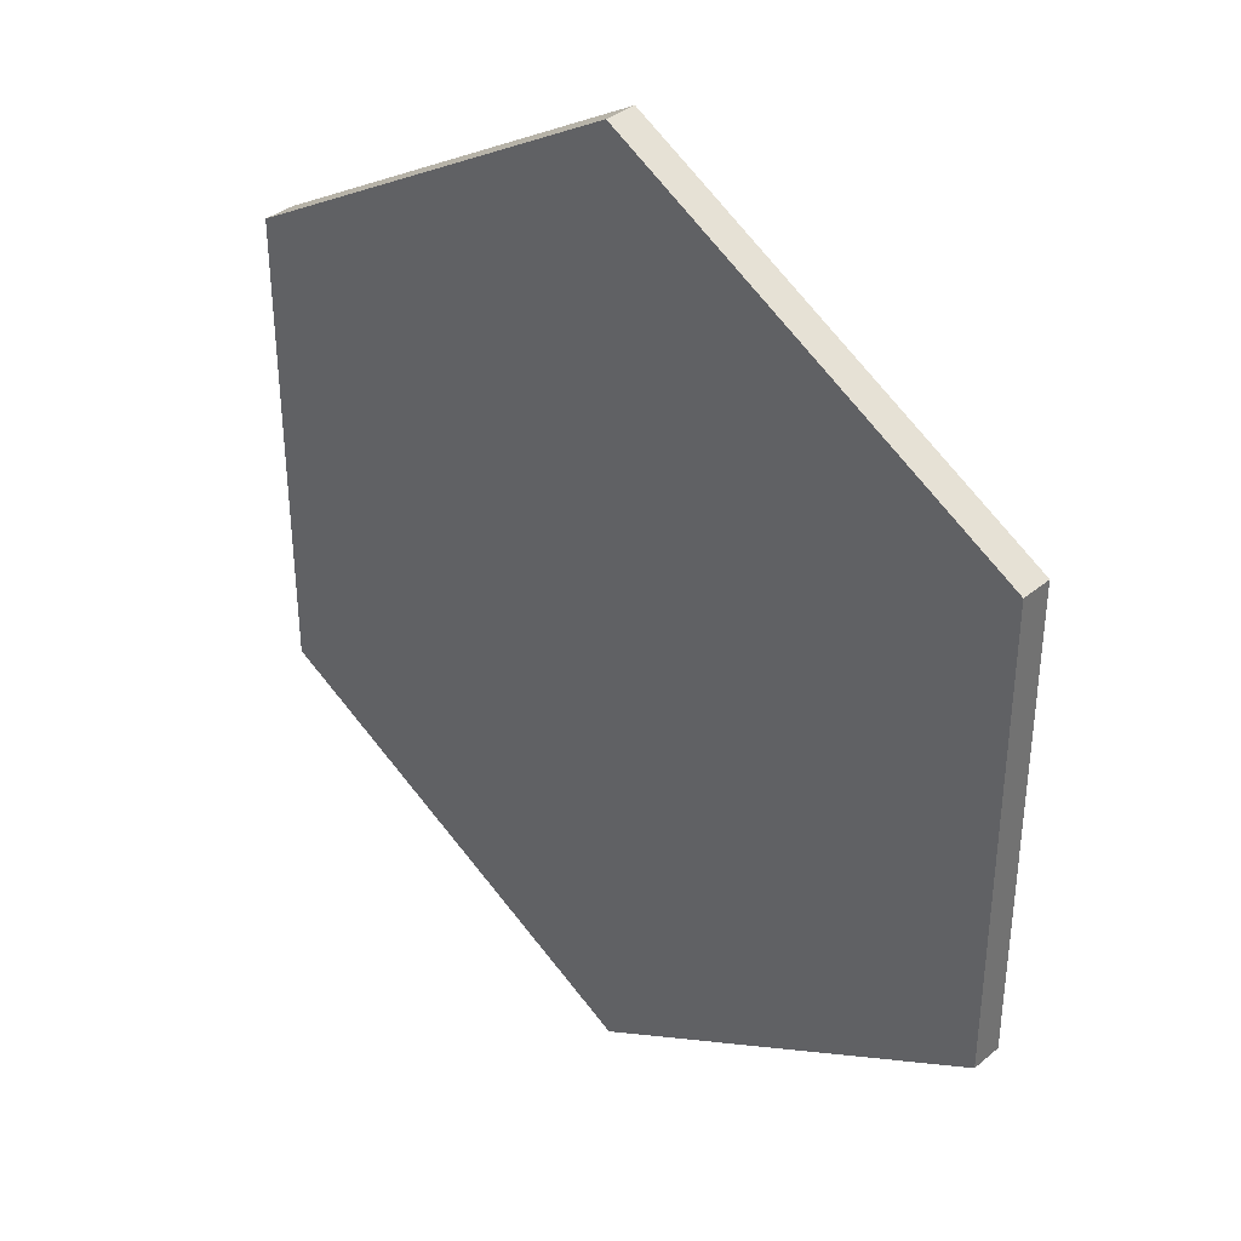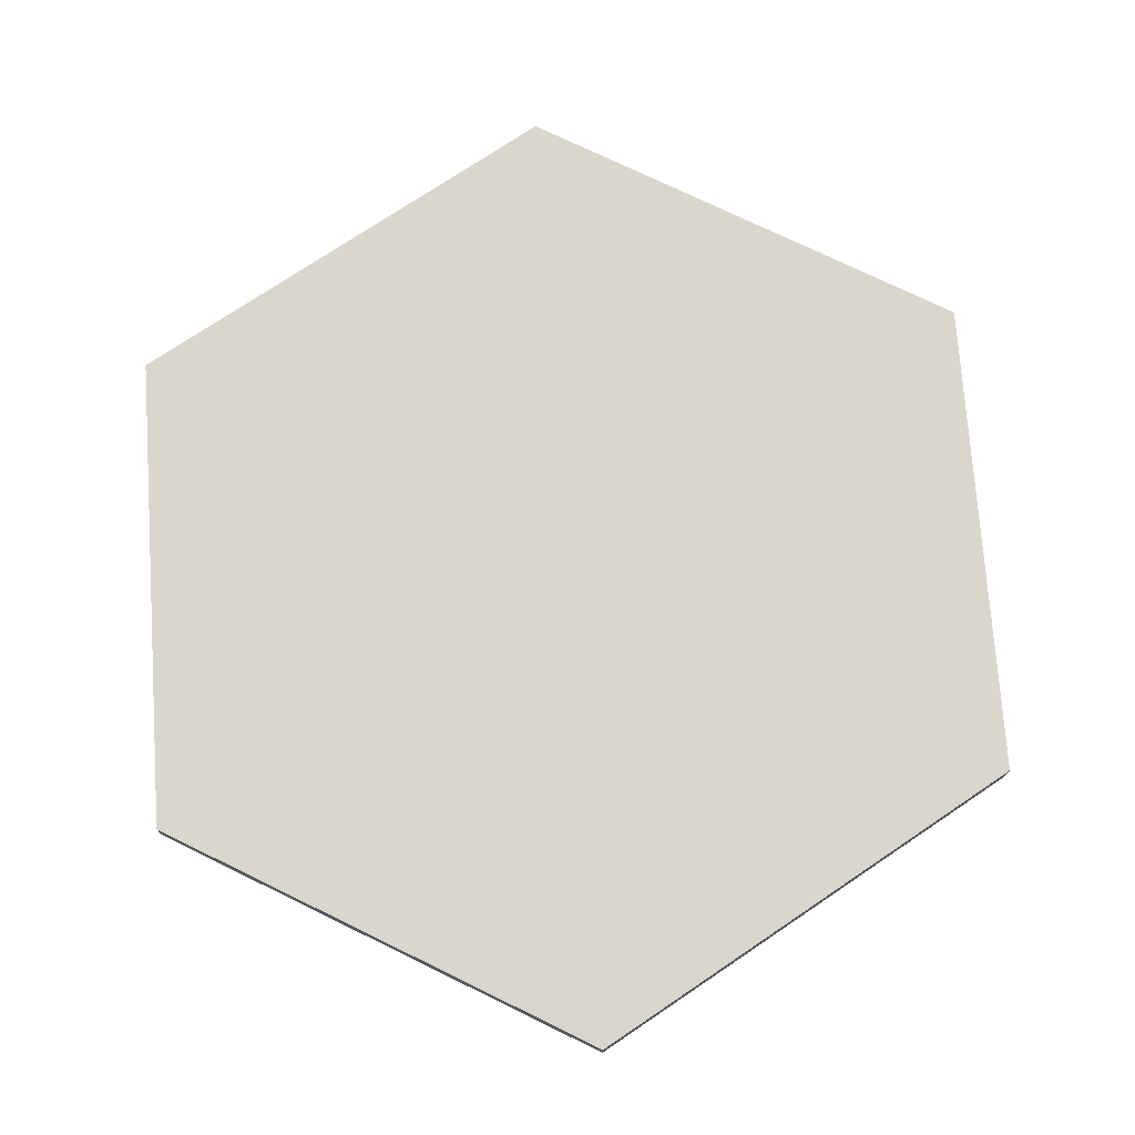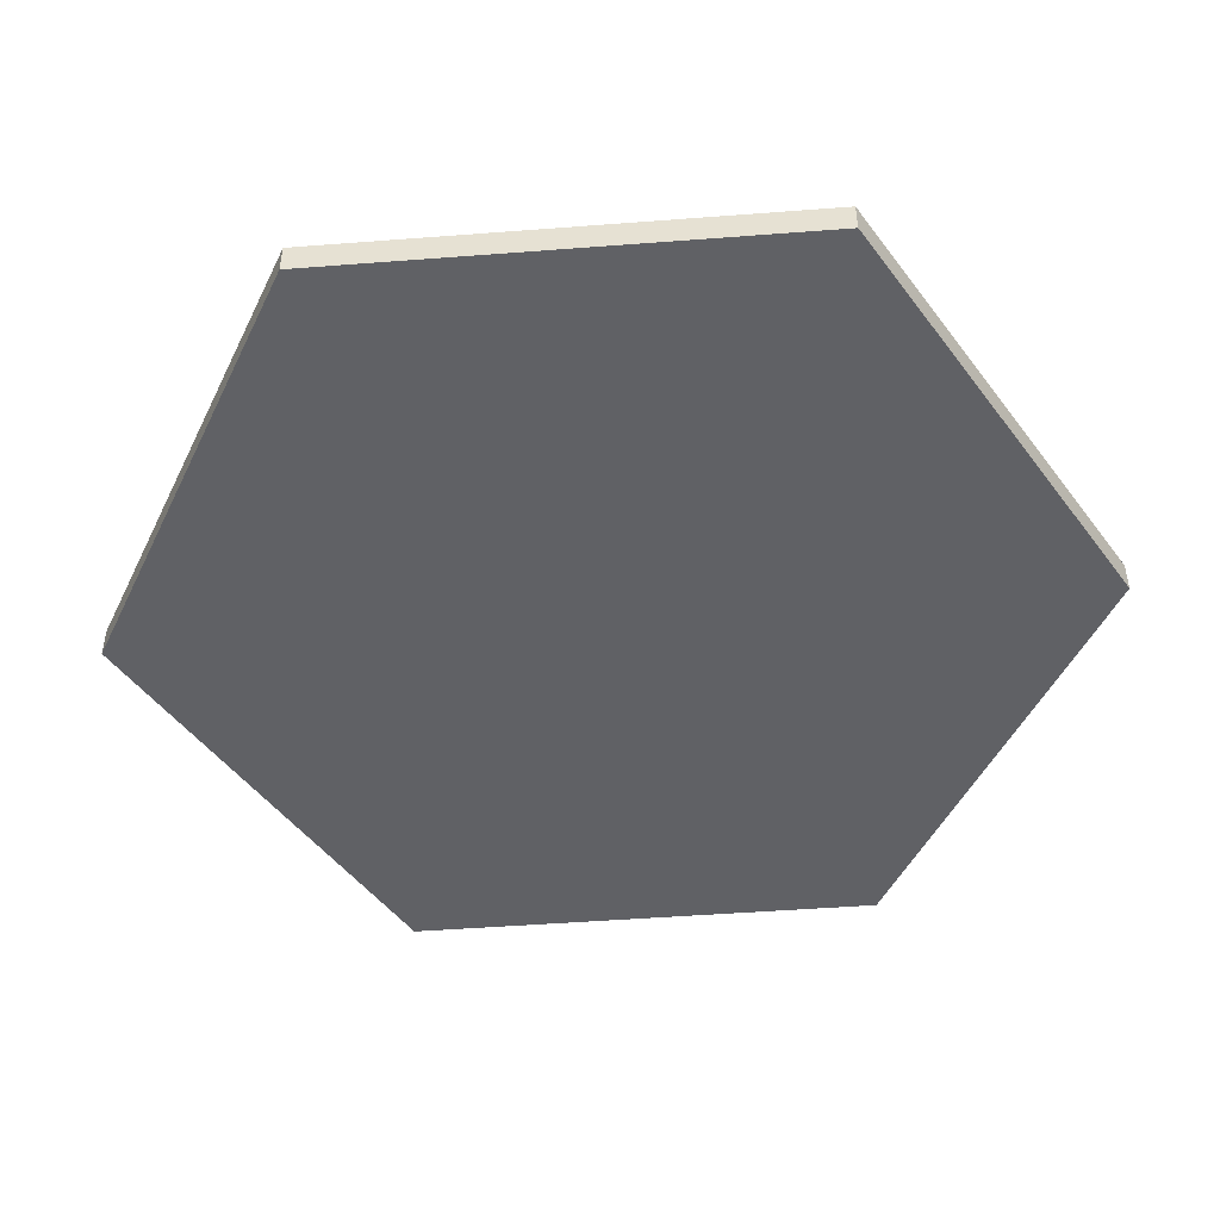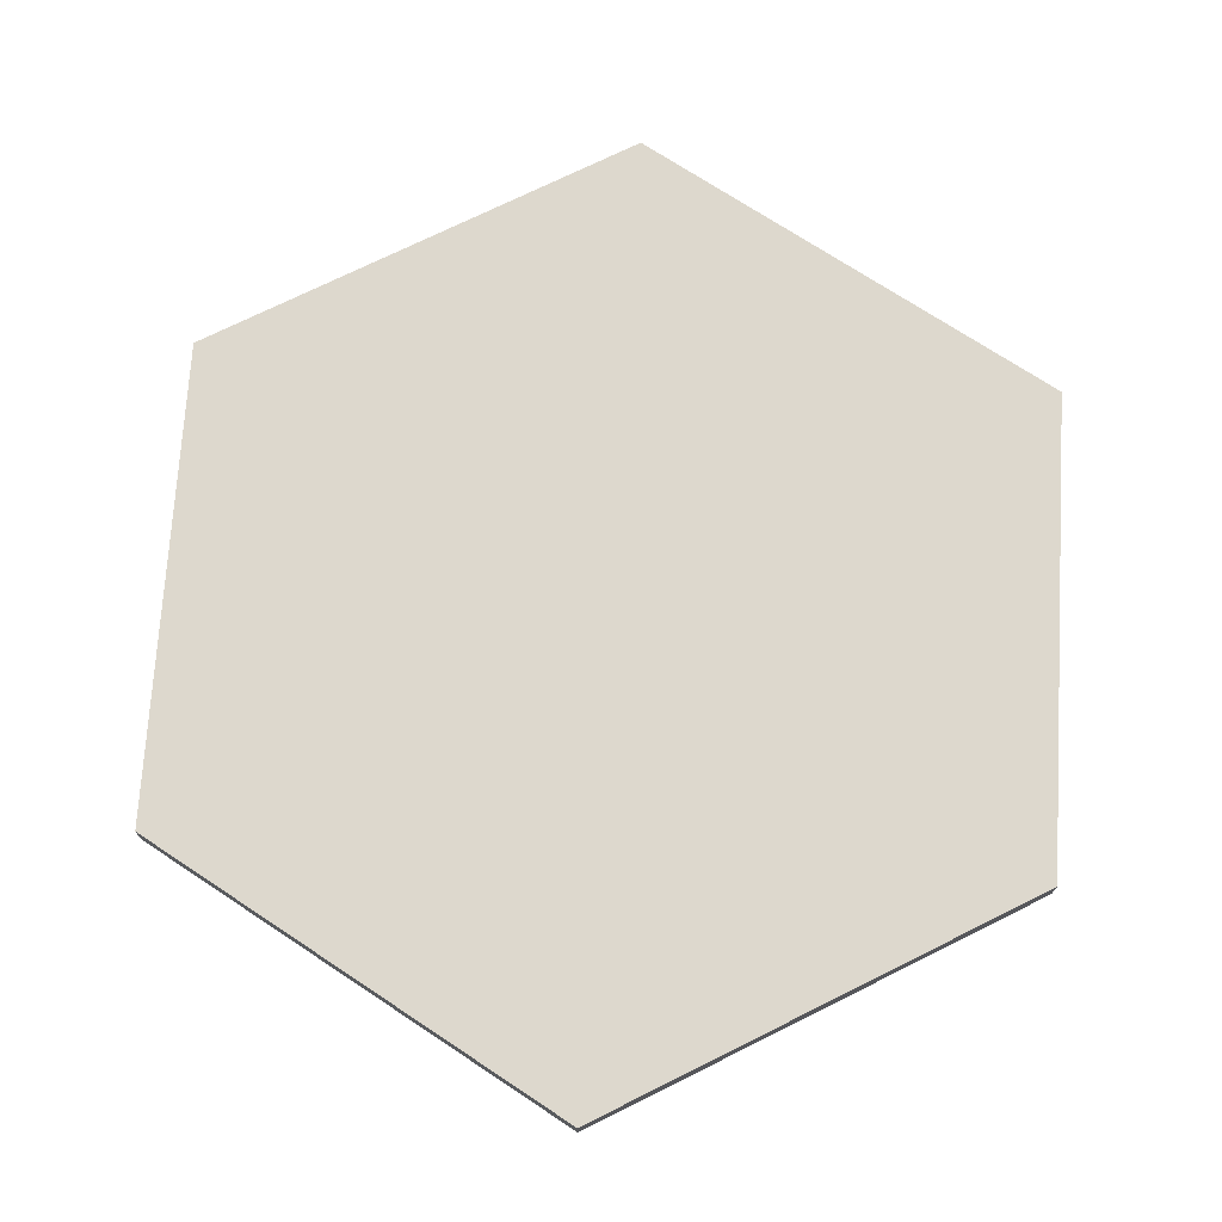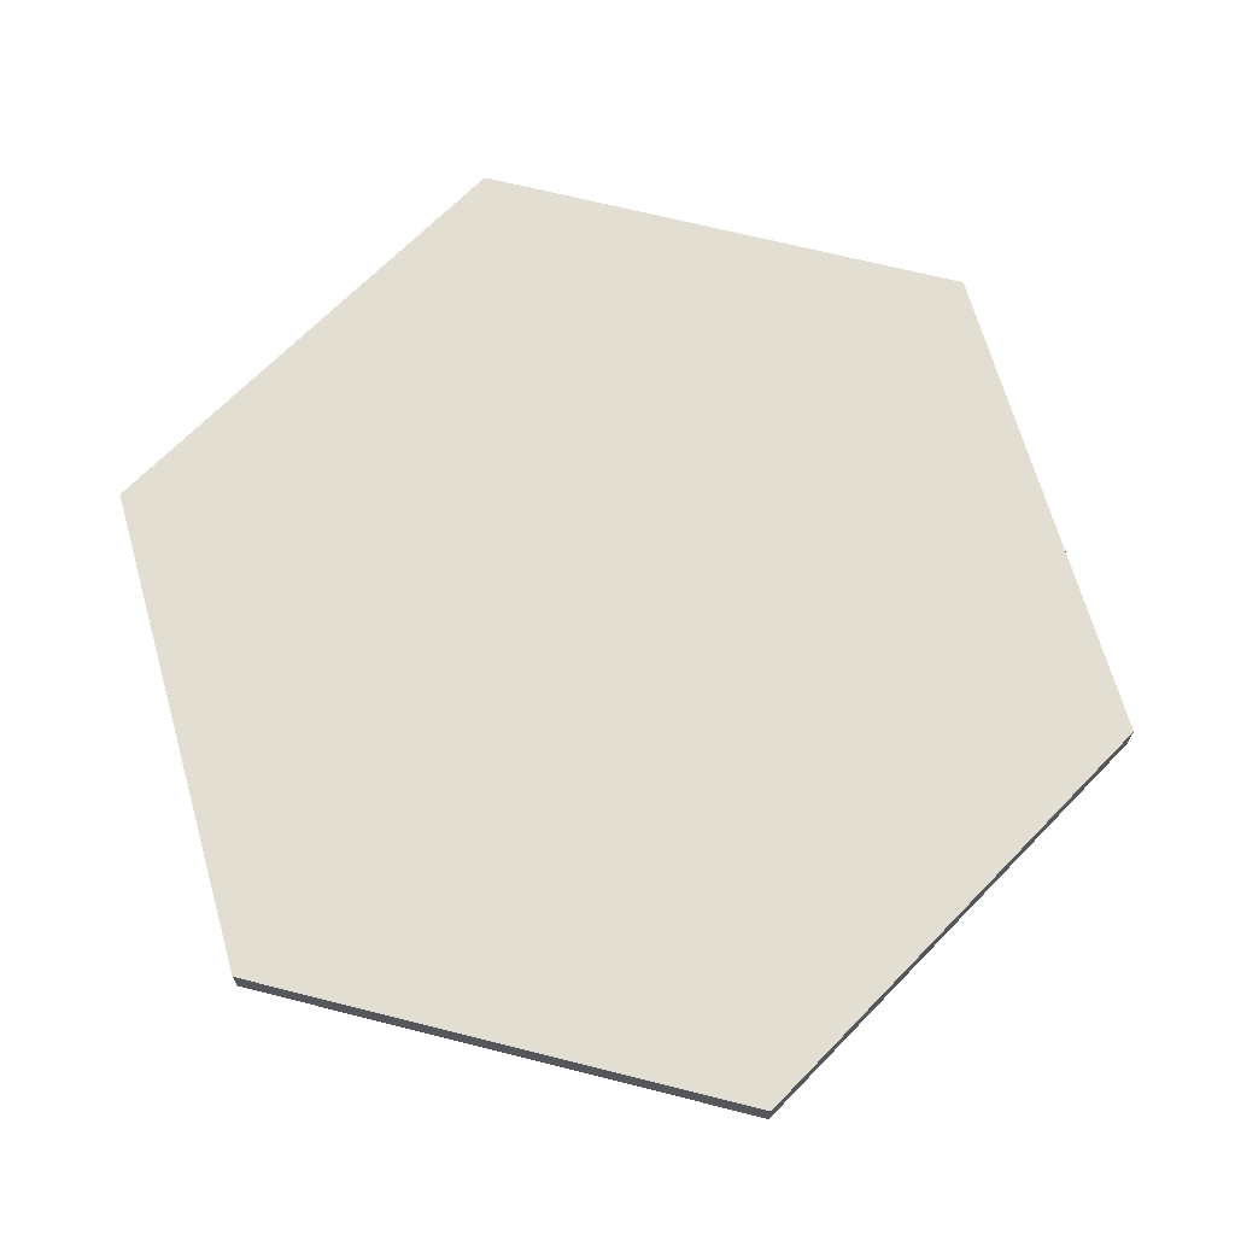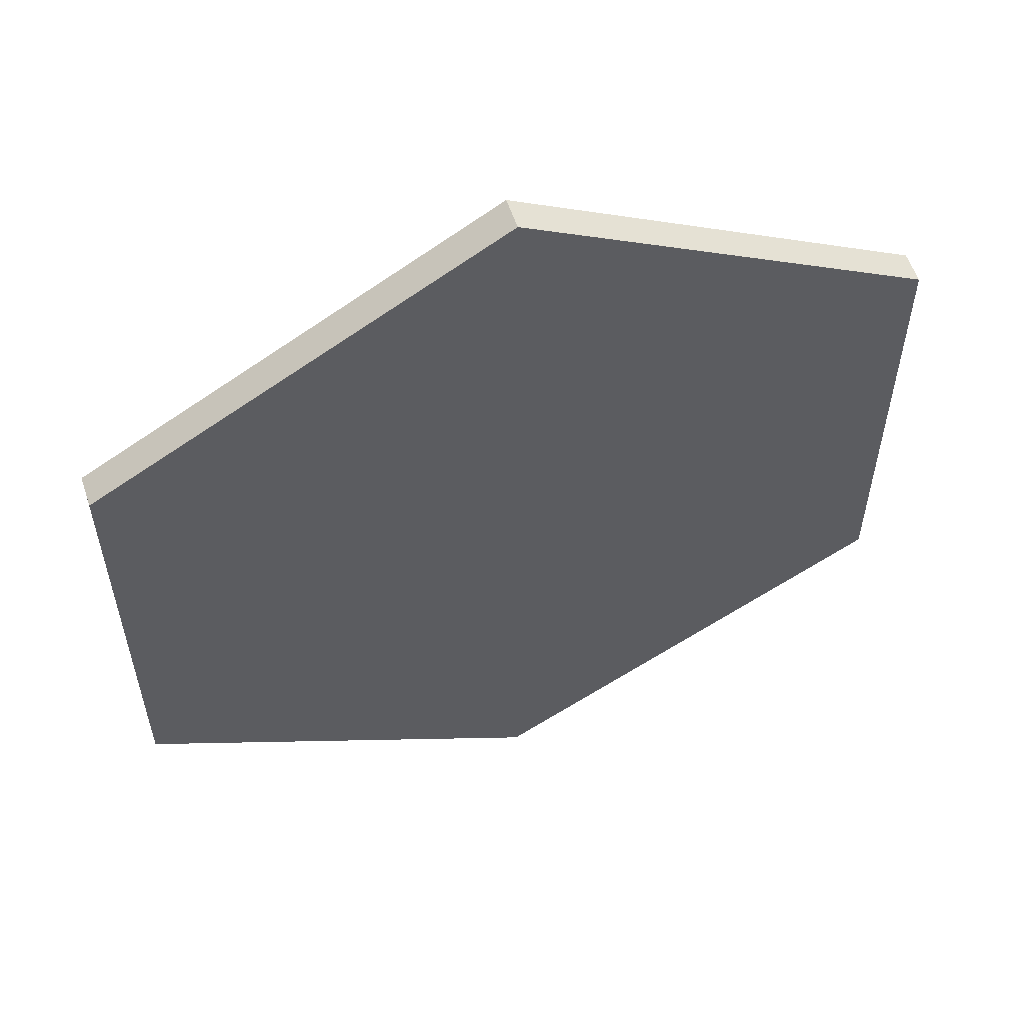
<metadata>
{"format":"obj","ext":"obj","renderer":"f3d","projection":"perspective","resolution":1024,"background":"white","views":[{"elev":36.6,"azim":-136.8,"up":"+Z"},{"elev":74.0,"azim":-124.0,"up":"+Y"},{"elev":-48.2,"azim":94.9,"up":"+Y"},{"elev":72.1,"azim":-56.5,"up":"+Y"},{"elev":67.6,"azim":-135.8,"up":"+Y"},{"elev":57.3,"azim":161.5,"up":"+Z"}]}
</metadata>
<code>
v 0 0.01 -0.15
v 0.1299 0.01 -0.075
v 0.1299 0.01 0.075
v 0 0.01 0.15
v -0.1299 0.01 0.075
v -0.1299 0.01 -0.075
v 0 0 -0.15
v -0.1299 0 -0.075
v -0.1299 0 0.075
v 0 0 0.15
v 0.1299 0 0.075
v 0.1299 0 -0.075
v 0 0.01 -0.15
v 0.1299 0.01 -0.075
v 0.1299 0 -0.075
v 0 0 -0.15
v 0.1299 0.01 -0.075
v 0.1299 0.01 0.075
v 0.1299 0 0.075
v 0.1299 0 -0.075
v 0.1299 0.01 0.075
v 0 0.01 0.15
v 0 0 0.15
v 0.1299 0 0.075
v 0 0.01 0.15
v -0.1299 0.01 0.075
v -0.1299 0 0.075
v 0 0 0.15
v -0.1299 0.01 0.075
v -0.1299 0.01 -0.075
v -0.1299 0 -0.075
v -0.1299 0 0.075
v -0.1299 0.01 -0.075
v 0 0.01 -0.15
v 0 0 -0.15
v -0.1299 0 -0.075
f 1 6 5
f 3 2 1
f 5 4 3
f 5 3 1
f 11 10 9
f 9 8 7
f 7 12 11
f 11 9 7
f 13 14 15
f 13 15 16
f 17 18 19
f 17 19 20
f 21 22 23
f 21 23 24
f 25 26 27
f 25 27 28
f 29 30 31
f 29 31 32
f 33 34 35
f 33 35 36

</code>
